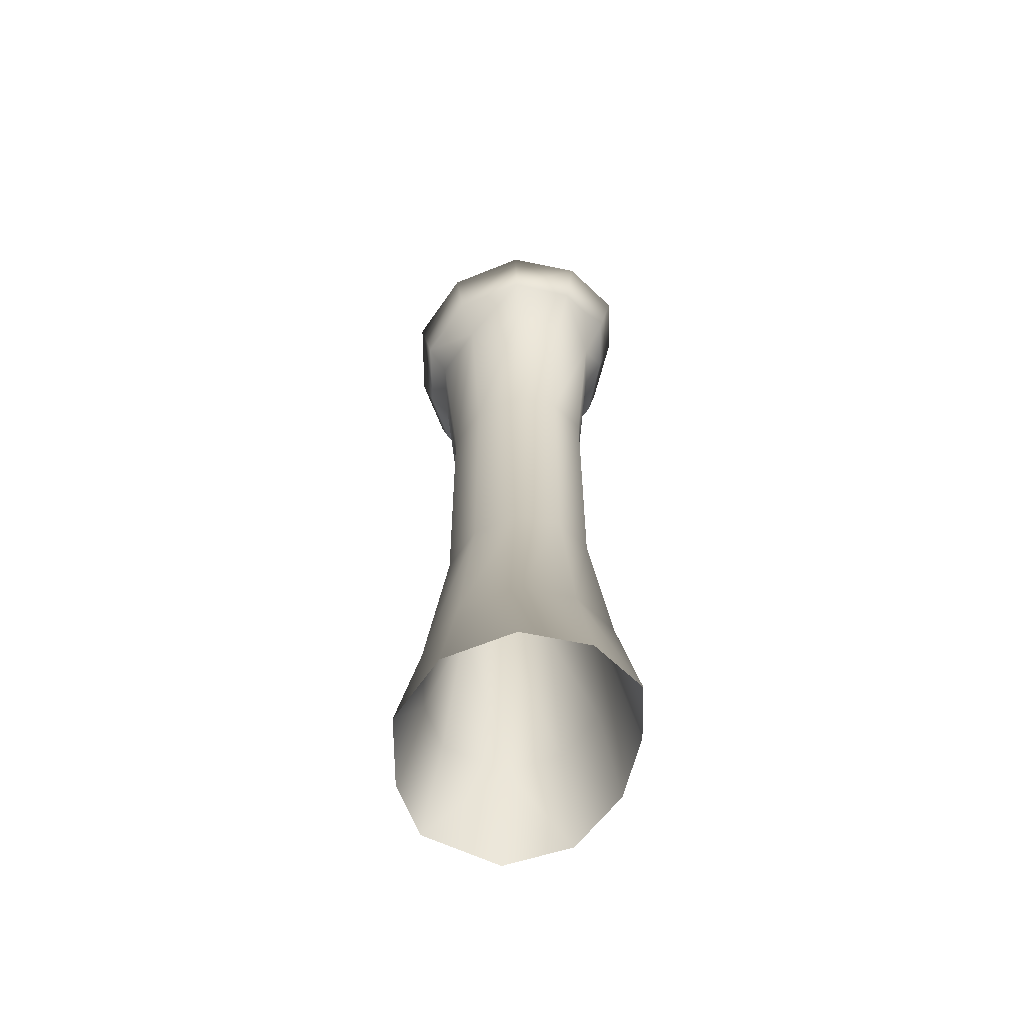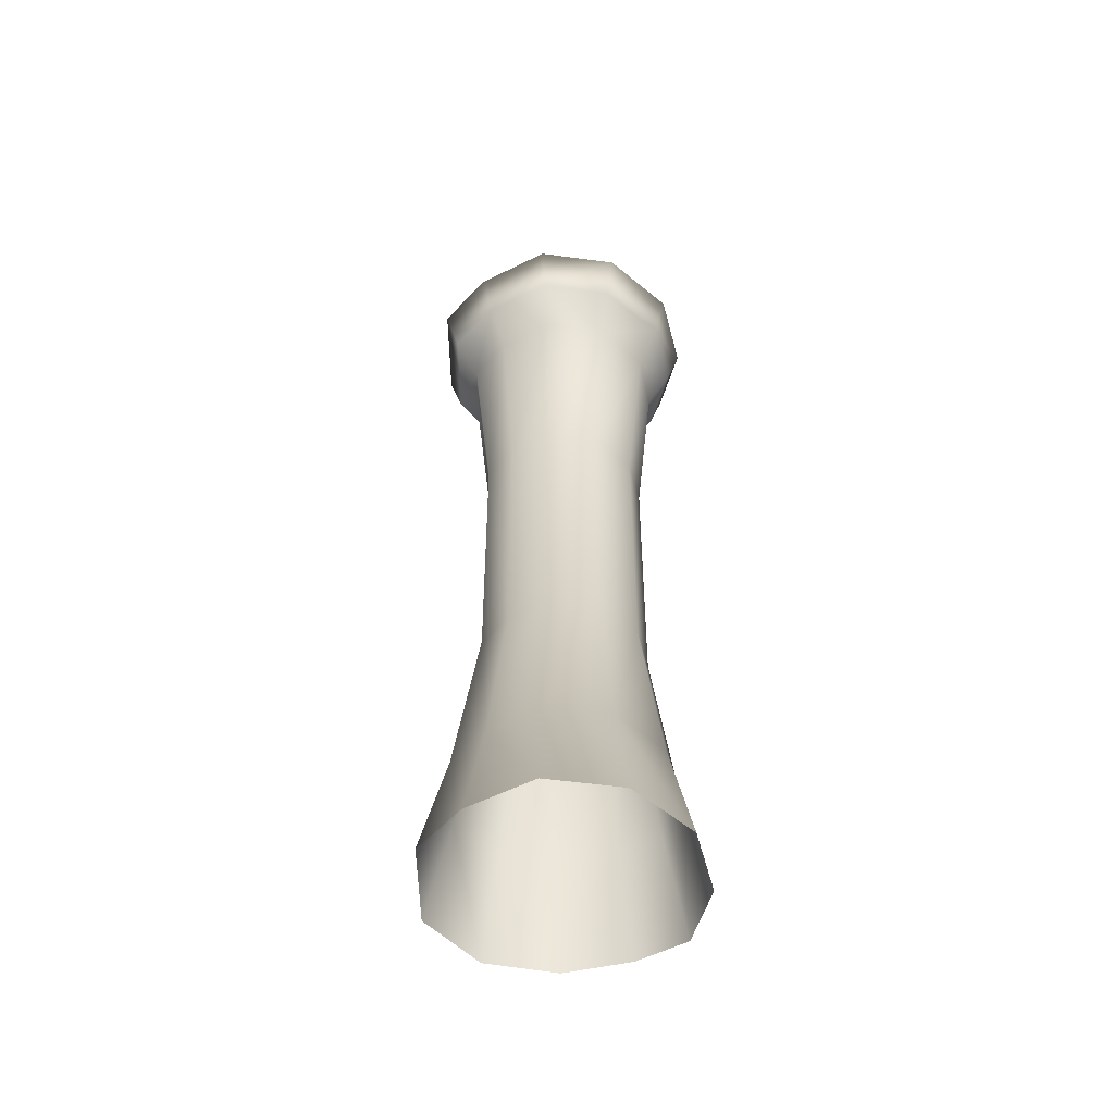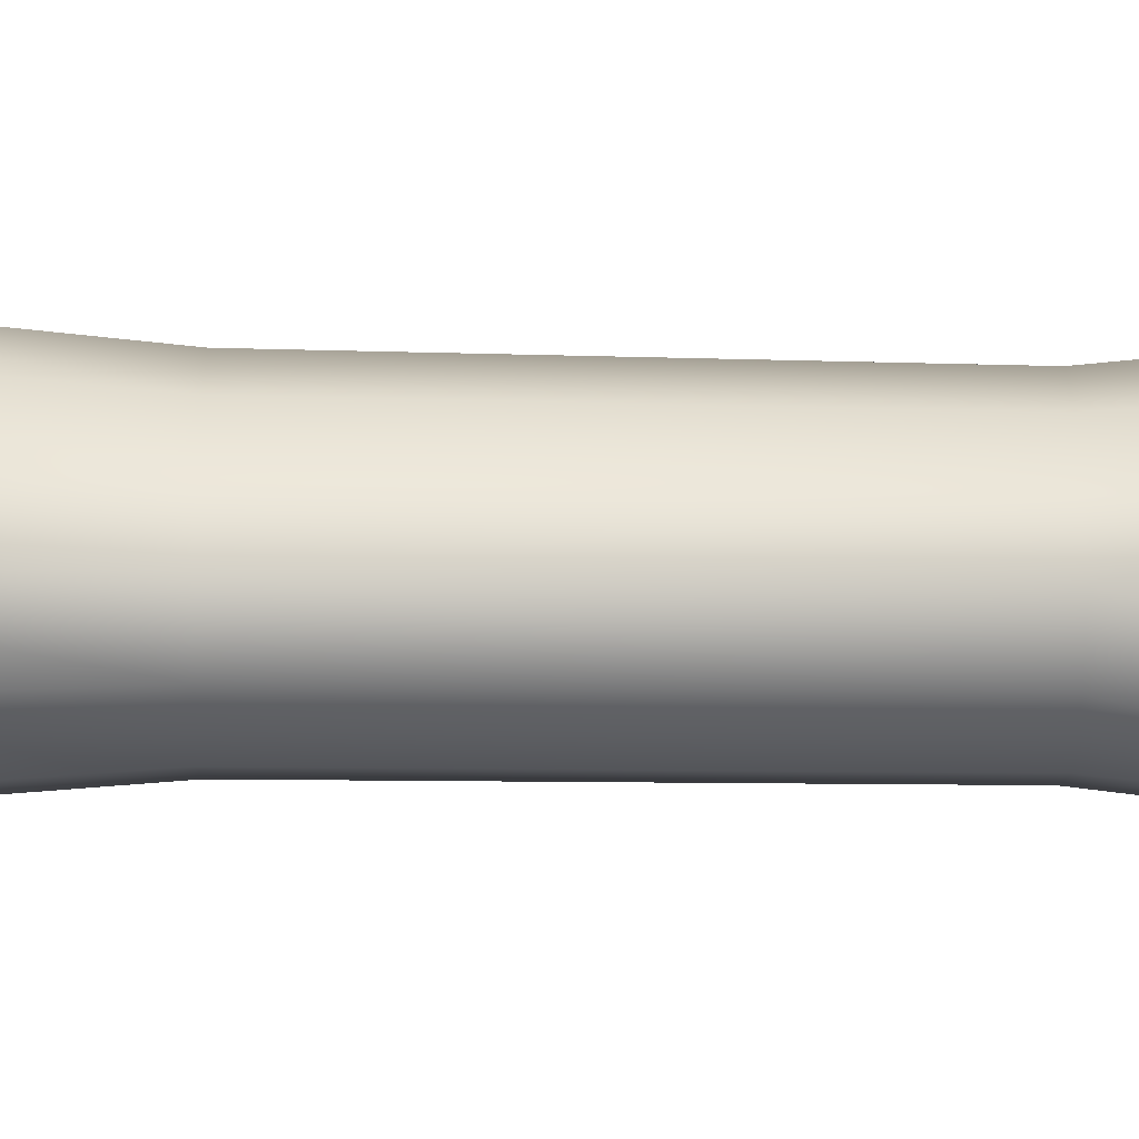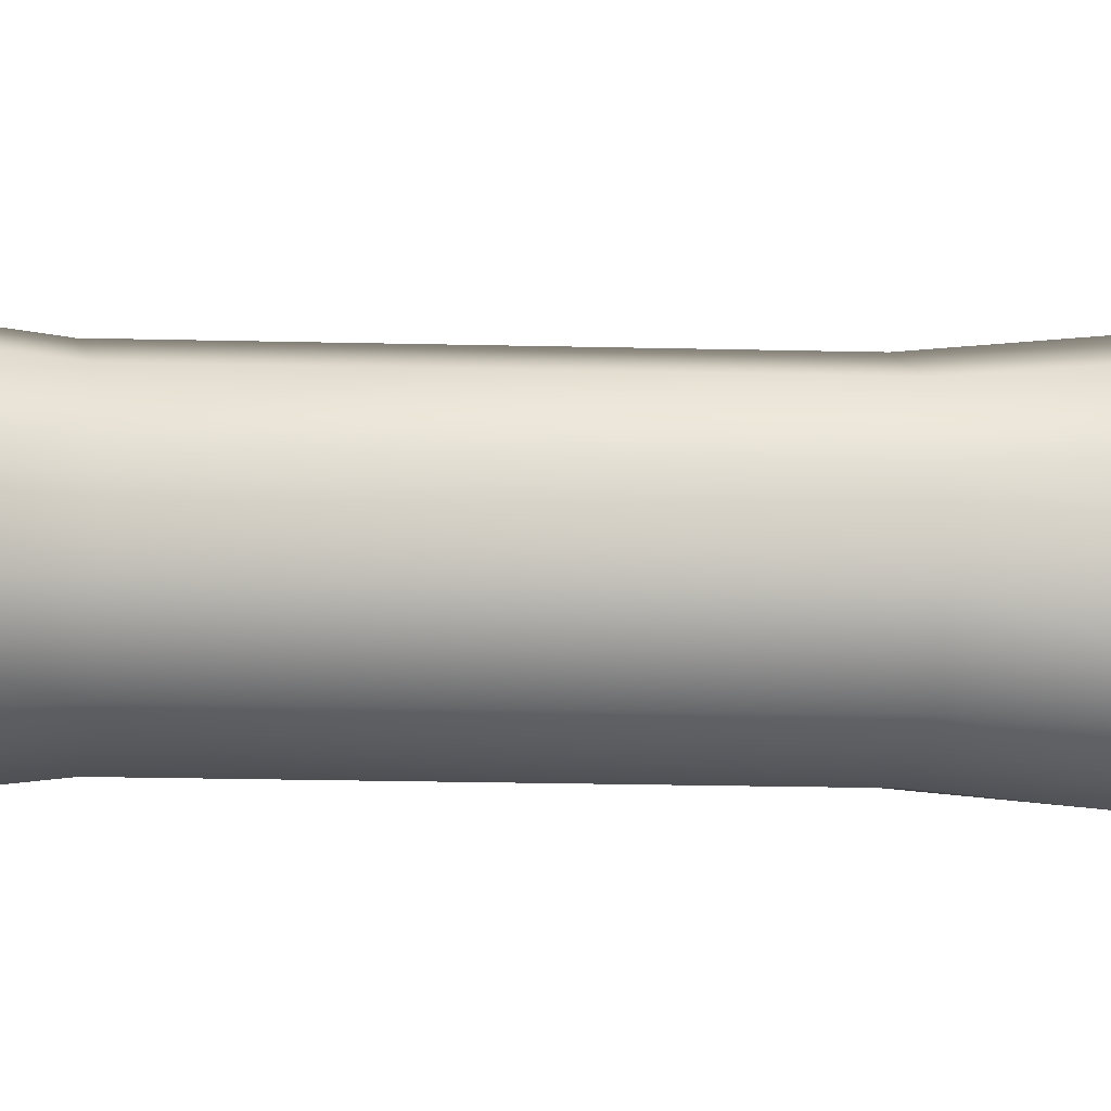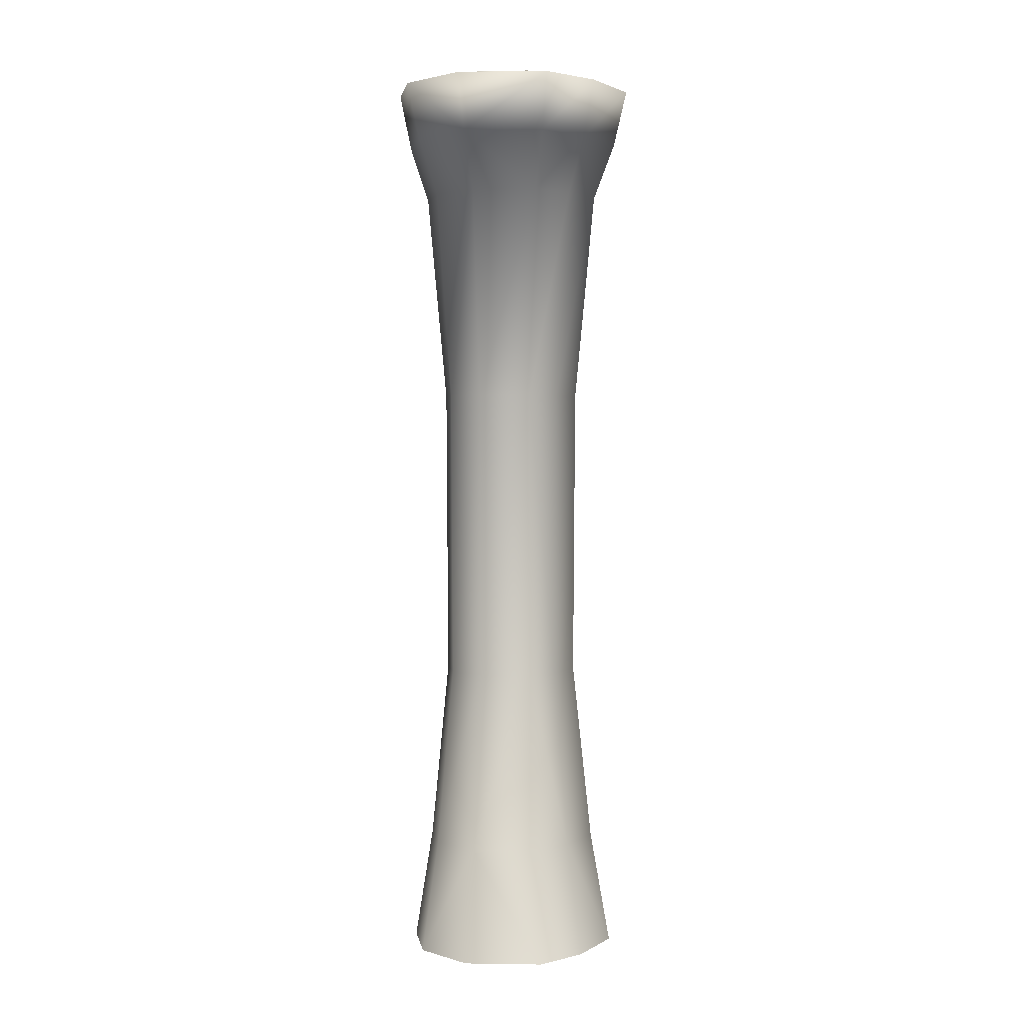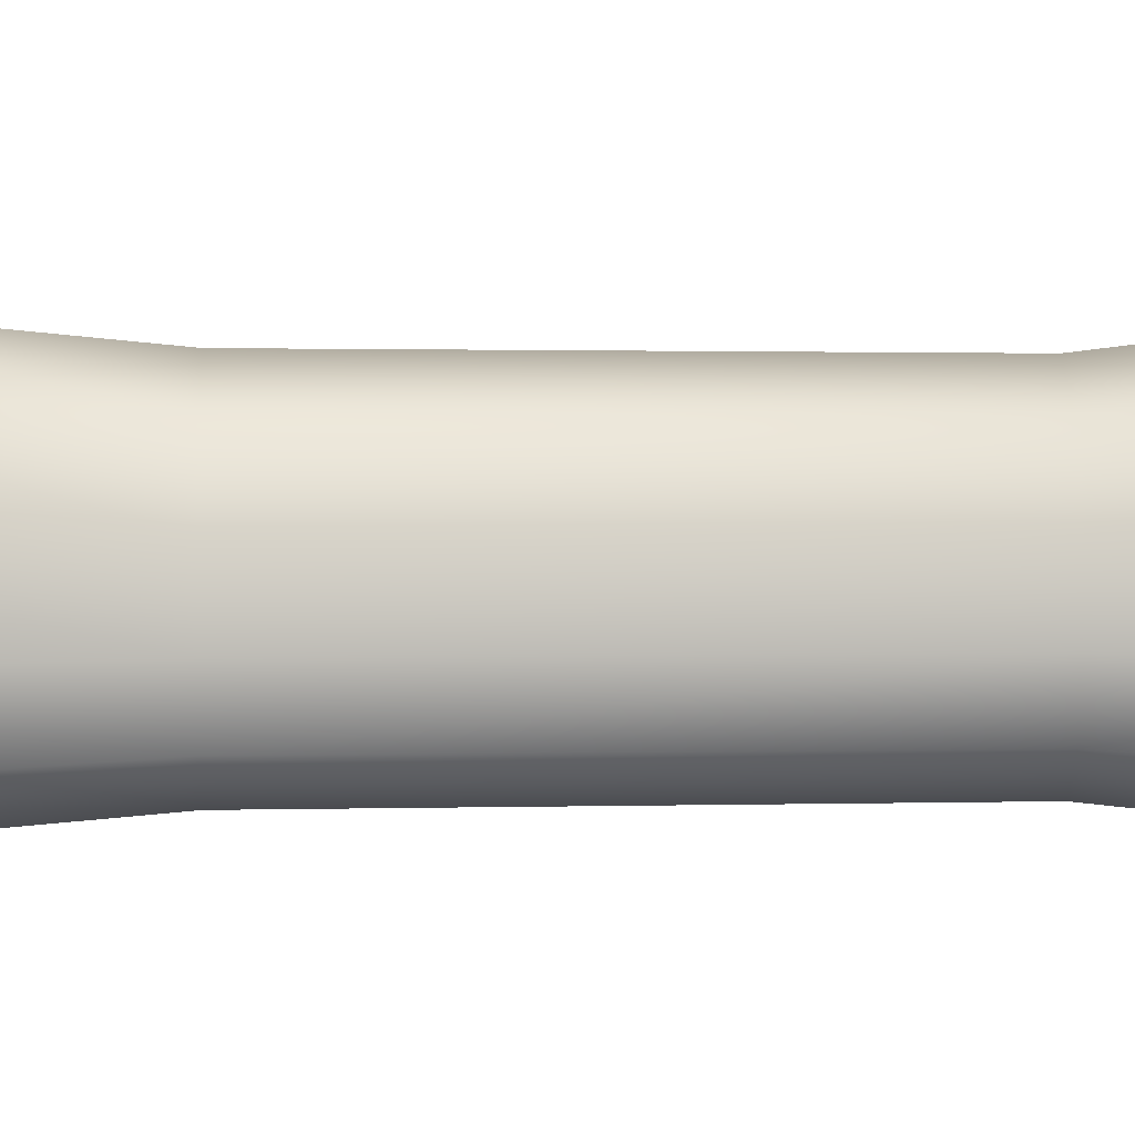
<metadata>
{"format":"obj","ext":"obj","renderer":"f3d","projection":"perspective","resolution":1024,"background":"white","views":[{"elev":-63.6,"azim":170.5,"up":"+Y"},{"elev":-56.2,"azim":107.3,"up":"+Y"},{"elev":-39.2,"azim":-91.3,"up":"+Z"},{"elev":-4.3,"azim":77.7,"up":"+Z"},{"elev":2.3,"azim":18.8,"up":"+Y"},{"elev":4.1,"azim":-91.8,"up":"+Z"}]}
</metadata>
<code>
g nst_Platform_09
v 72.76 -99.96 40.26
v 51.64 -99.96 76.34
v 40.75 -289.3 60.93
v 57.7 -289.3 31.98
v 82.74 -99.96 -9.15
v 64.71 -289.3 -7.482
v 59.43 -99.96 -57.41
v 46.81 -289.3 -45.64
v 12.77 -99.96 -85.99
v 11.26 -289.3 -67.68
v -32.85 -99.96 -82.04
v -27.05 -289.3 -66.15
v -68.5 -99.96 -57.58
v -55.65 -289.3 -46.52
v -75.3 -99.96 -20.42
v -61.1 -289.3 -16.71
v -74.3 -99.96 26.21
v -58.05 -289.3 20.08
v -48.39 -99.96 69.47
v -39.51 -289.3 55.42
v -4.144 -99.96 92.15
v -4.009 -289.3 73.61
v 51.64 -99.96 76.34
v 40.75 -289.3 60.93
v 51.64 -99.96 76.34
v 72.76 -99.96 40.26
v 90.36 -49.98 49.85
v 64.22 -49.98 94.5
v 82.74 -99.96 -9.15
v 101.9 -49.98 -11.14
v 59.43 -99.96 -57.41
v 73.7 -49.98 -70.39
v 12.77 -99.96 -85.99
v 17.55 -49.98 -105
v -32.85 -99.96 -82.04
v -40.35 -49.98 -101.5
v -68.5 -99.96 -57.58
v -84.46 -49.98 -71.23
v -75.3 -99.96 -20.42
v -92.88 -49.98 -25.25
v -74.3 -99.96 26.21
v -89.74 -49.98 31.93
v -48.39 -99.96 69.47
v -59.58 -49.98 86.01
v -4.144 -99.96 92.15
v -4.819 -49.98 114.1
v 51.64 -99.96 76.34
v 64.22 -49.98 94.5
v -8.405 13.56 -22
v -41.87 9.516 -73
v -104.6 1e-06 -28.8
v -99.33 -8e-06 34.99
v -67.17 -4e-06 96.28
v 23.2 14.05 41.74
v 20.87 1.5e-05 -117.2
v -45.56 5e-06 -114.5
v -5.609 -5e-06 127.8
v 47.9 4.787 91.73
v 72.01 -4e-06 105.8
v 82.52 1.3e-05 -78.98
v 113.6 -6e-06 -12.8
v 101.4 -2e-06 55.63
v -95.16 4e-06 -80.51
v 101.4 -2e-06 55.63
v 72.01 -4e-06 105.8
v 113.6 -6e-06 -12.8
v 72.01 -4e-06 105.8
v -5.609 -5e-06 127.8
v 82.52 1.3e-05 -78.98
v 20.87 1.5e-05 -117.2
v -45.56 5e-06 -114.5
v -95.16 4e-06 -80.51
v -104.6 1e-06 -28.8
v -99.33 -8e-06 34.99
v -67.17 -4e-06 96.28
v 56.16 -553.2 31.14
v 39.65 -553.2 59.35
v 63 -553.2 -7.309
v -3.963 -553.2 71.71
v 39.65 -553.2 59.35
v 45.55 -553.2 -44.49
v 10.92 -553.2 -65.96
v -26.41 -553.2 -64.47
v -54.28 -553.2 -45.35
v -59.59 -553.2 -16.3
v -56.62 -553.2 19.54
v -38.55 -553.2 53.98
v 71.9 -715.5 39.74
v 50.93 -715.5 75.55
v 80.58 -715.5 -9.08
v 58.43 -715.5 -56.29
v 14.45 -715.5 -83.54
v -32.94 -715.5 -81.65
v -68.32 -715.5 -57.37
v -75.07 -715.5 -20.49
v -71.29 -715.5 25.01
v -48.36 -715.5 68.74
v -4.44 -715.5 91.24
v 50.93 -715.5 75.55
v 88.13 -817.1 48.6
v 71.9 -715.5 39.74
v 50.93 -715.5 75.55
v 62.56 -817.1 92.26
v 98.7 -817.1 -10.91
v 80.58 -715.5 -9.08
v 71.7 -817.1 -68.45
v 58.43 -715.5 -56.29
v 80.58 -715.5 -9.08
v 98.7 -817.1 -10.91
v 18.1 -817.1 -101.7
v 14.45 -715.5 -83.54
v -39.67 -817.1 -99.38
v -32.94 -715.5 -81.65
v -82.8 -817.1 -69.78
v -68.32 -715.5 -57.37
v -91.03 -817.1 -24.82
v -75.07 -715.5 -20.49
v -86.43 -817.1 30.65
v -71.29 -715.5 25.01
v -75.07 -715.5 -20.49
v -91.03 -817.1 -24.82
v -58.47 -817.1 83.95
v -48.36 -715.5 68.74
v -4.932 -817.1 111.4
v -4.44 -715.5 91.24
v 62.56 -817.1 92.26
v 50.93 -715.5 75.55
f 77 89 88
f 84 94 95
f 94 84 93
f 83 93 84
f 93 83 92
f 82 92 83
f 92 82 91
f 81 91 82
f 91 81 90
f 78 90 81
f 90 78 88
f 76 88 78
f 88 76 77
f 3 77 76
f 76 4 3
f 4 76 6
f 78 6 76
f 6 78 8
f 81 8 78
f 8 81 10
f 82 10 81
f 10 82 12
f 83 12 82
f 12 83 14
f 84 14 83
f 14 84 85
f 95 85 84
f 85 95 86
f 96 86 95
f 86 96 87
f 97 87 96
f 87 97 79
f 85 16 14
f 16 85 18
f 86 18 85
f 18 86 20
f 87 20 86
f 20 87 22
f 79 22 87
f 22 79 24
f 80 24 79
f 98 79 97
f 79 98 80
f 99 80 98
f 19 20 21
f 22 21 20
f 21 22 23
f 24 23 22
f 2 3 1
f 4 1 3
f 1 4 5
f 6 5 4
f 5 6 7
f 8 7 6
f 7 8 9
f 10 9 8
f 9 10 11
f 12 11 10
f 11 12 13
f 14 13 12
f 13 14 15
f 16 15 14
f 15 16 17
f 18 17 16
f 17 18 19
f 20 19 18
f 67 68 46
f 75 46 68
f 46 75 44
f 74 44 75
f 44 74 42
f 40 42 74
f 42 40 39
f 37 39 40
f 46 48 67
f 46 47 48
f 47 46 45
f 44 45 46
f 45 44 43
f 42 43 44
f 43 42 41
f 39 41 42
f 40 38 37
f 36 37 38
f 36 35 37
f 35 36 33
f 34 33 36
f 33 34 31
f 65 28 64
f 27 64 28
f 64 27 66
f 30 66 27
f 66 30 69
f 32 69 30
f 69 32 70
f 34 70 32
f 70 34 71
f 36 71 34
f 71 36 72
f 38 72 36
f 72 38 73
f 40 73 38
f 73 40 74
f 34 32 31
f 30 31 32
f 31 30 29
f 27 29 30
f 29 27 26
f 25 26 27
f 27 28 25
f 106 108 109
f 108 106 107
f 110 107 106
f 107 110 111
f 112 111 110
f 111 112 113
f 114 113 112
f 113 114 115
f 116 115 114
f 115 116 117
f 56 63 50
f 51 50 63
f 50 51 49
f 52 49 51
f 49 52 54
f 53 54 52
f 54 53 57
f 50 55 56
f 55 50 49
f 57 58 54
f 57 59 58
f 62 58 59
f 58 62 54
f 61 54 62
f 54 61 49
f 60 49 61
f 49 60 55
f 125 124 126
f 124 125 122
f 123 122 125
f 122 123 118
f 119 118 123
f 118 119 120
f 120 121 118
f 126 127 125
f 101 104 105
f 104 101 100
f 102 100 101
f 100 102 103

</code>
